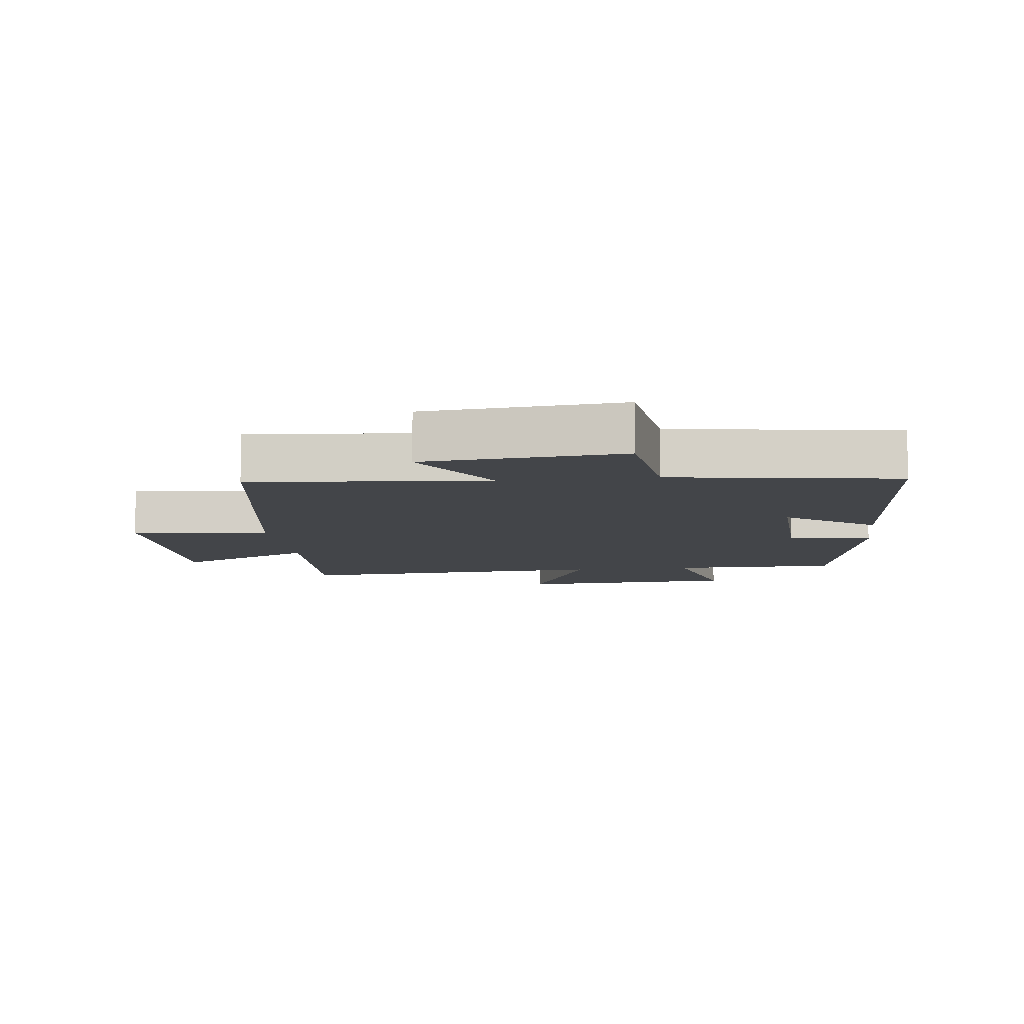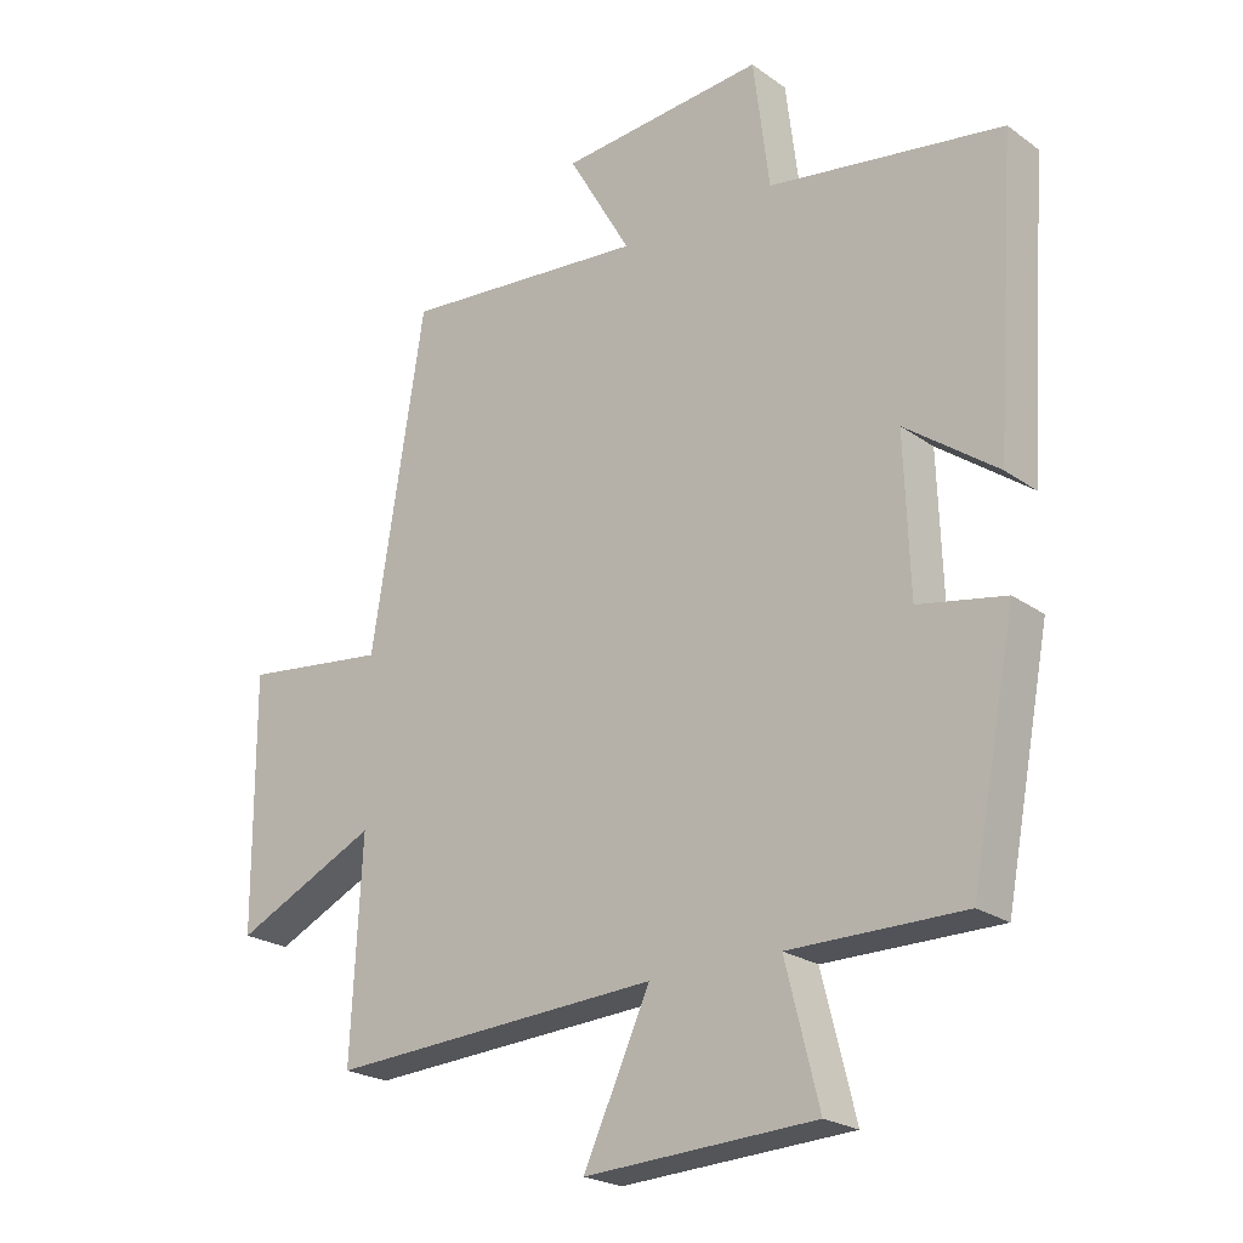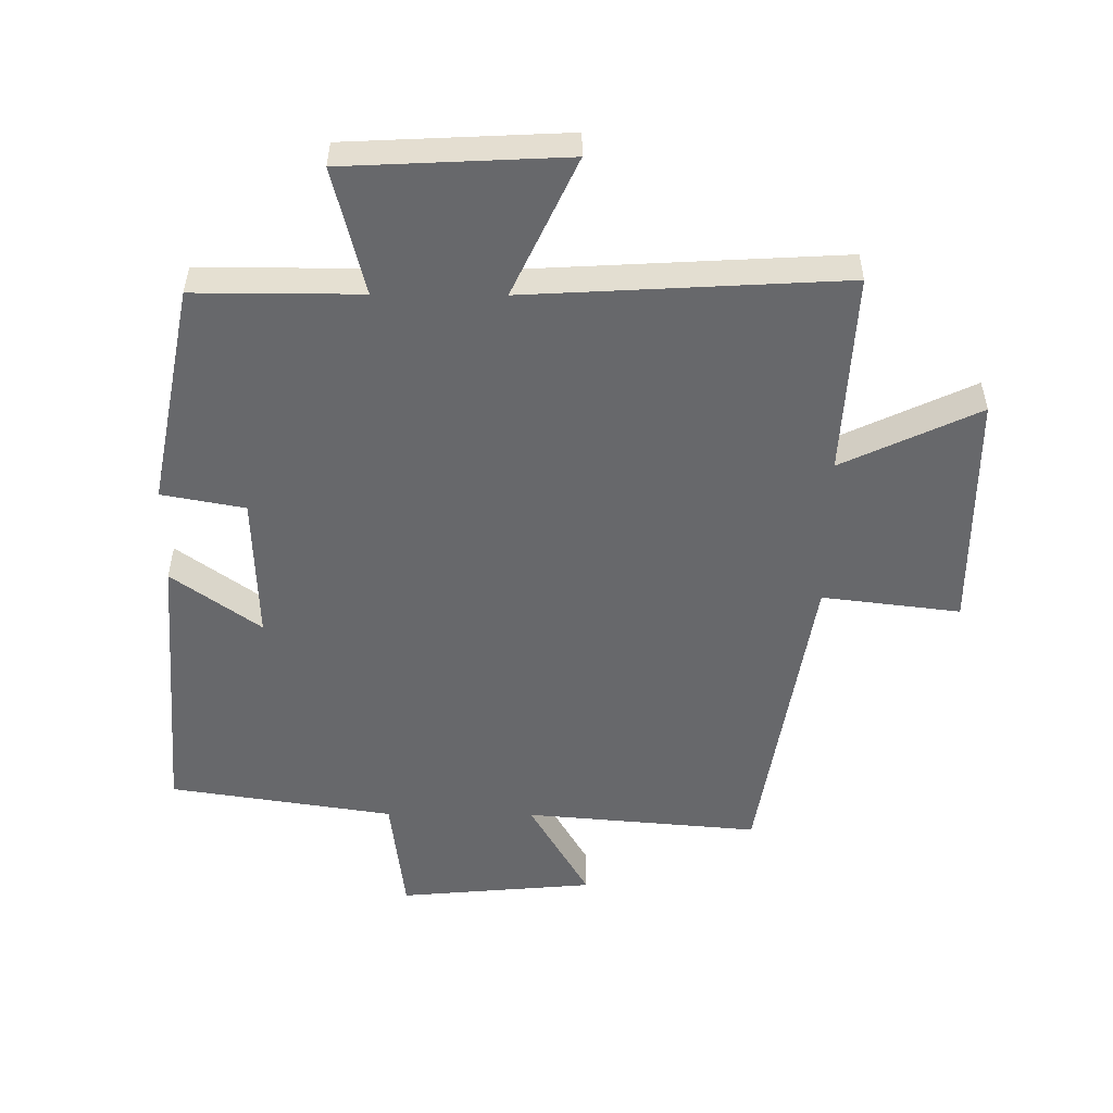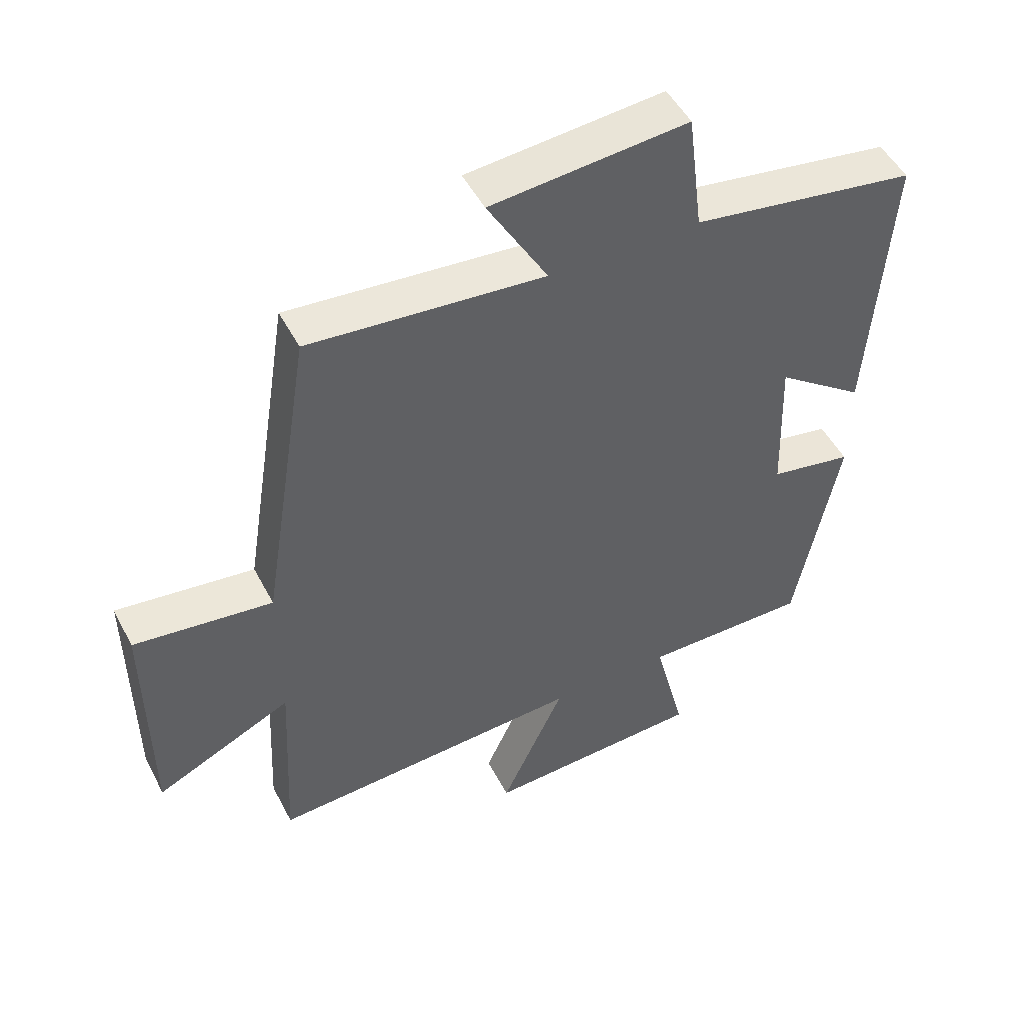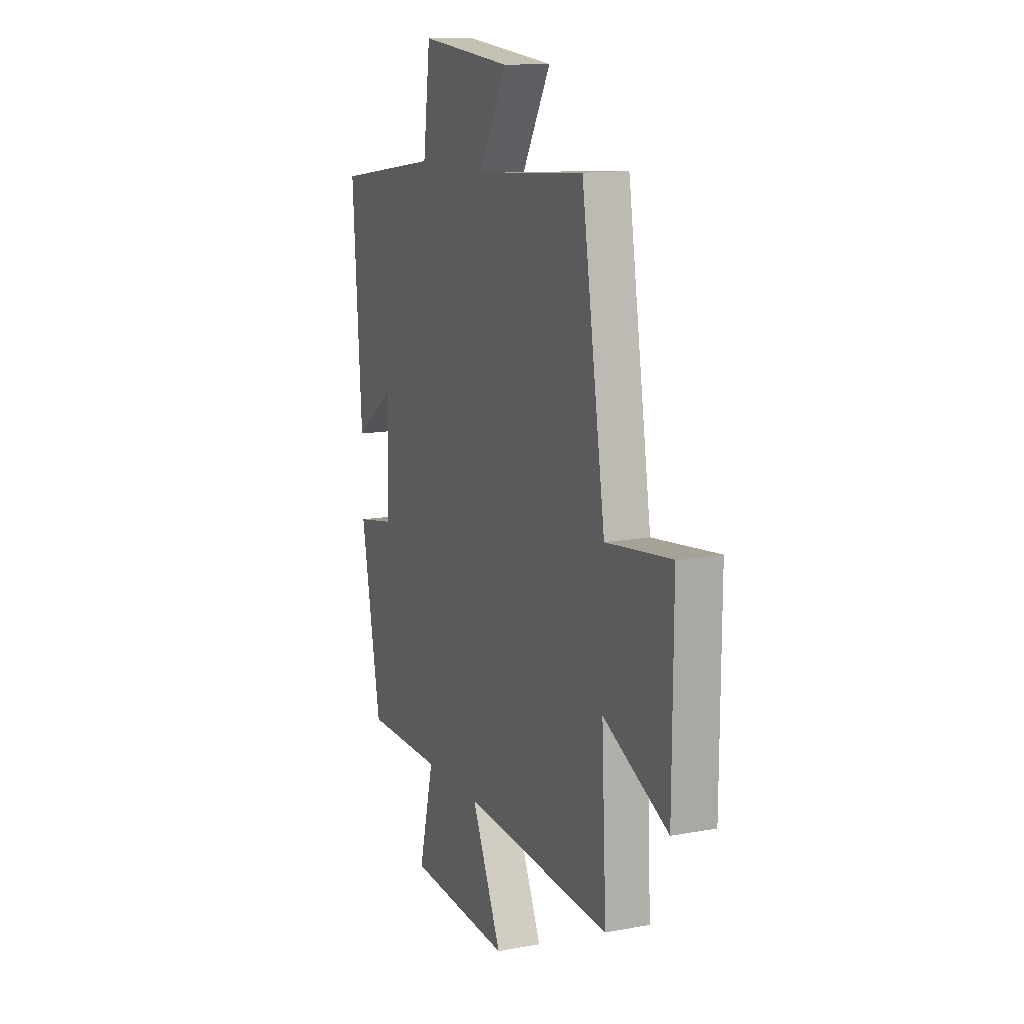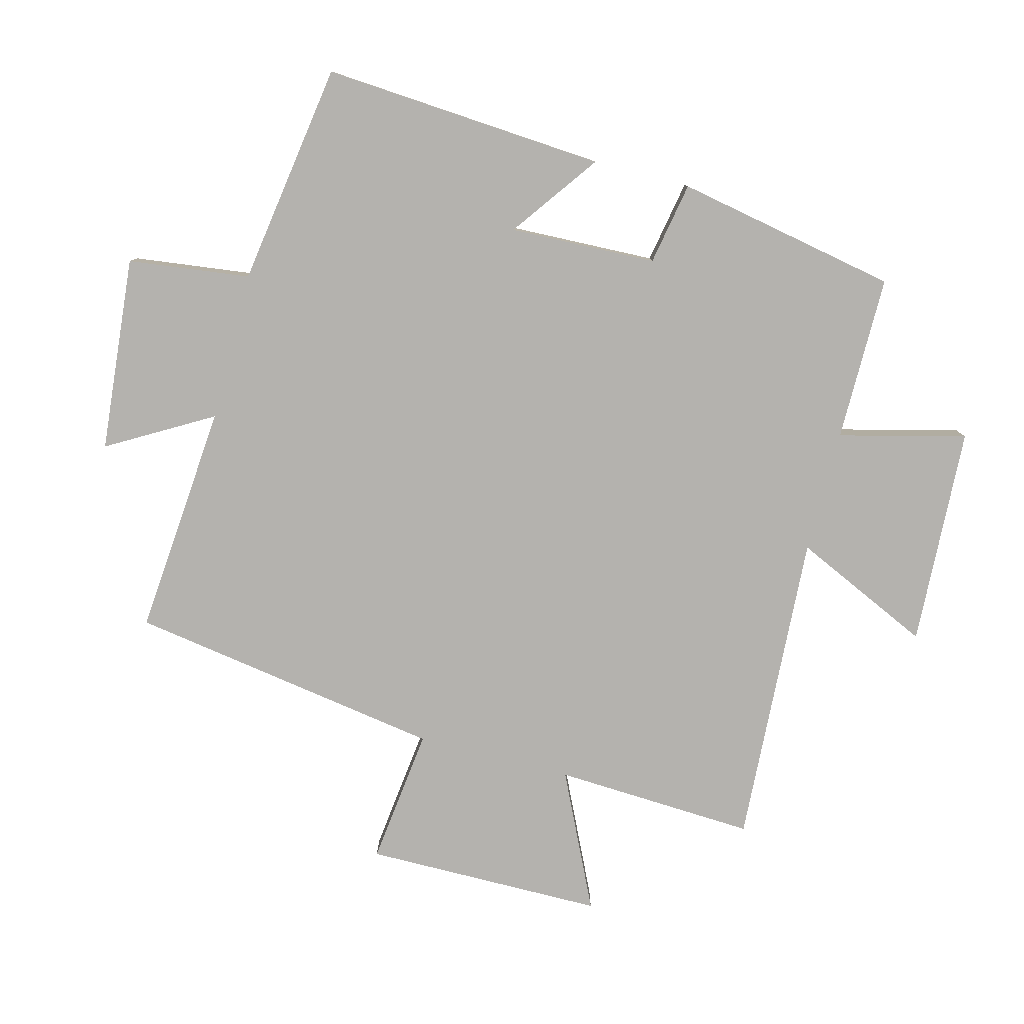
<metadata>
{"format":"obj","ext":"obj","renderer":"f3d","projection":"perspective","resolution":1024,"background":"white","views":[{"elev":-8.9,"azim":6.8,"up":"+Y"},{"elev":-22.7,"azim":39.7,"up":"+Z"},{"elev":-52.4,"azim":179.5,"up":"+Y"},{"elev":49.6,"azim":-26.8,"up":"+Z"},{"elev":13.2,"azim":-112.8,"up":"+Z"},{"elev":-79.7,"azim":75.4,"up":"+Y"}]}
</metadata>
<code>
v -0.516 0.07 -0.529
v -0.5 0.07 -0.212
v -0.714 0.07 -0.314
v -0.716 0.07 0.062
v -0.5 0.07 0.036
v -0.421 0.07 0.531
v -0.055 0.07 0.5
v -0.149 0.07 0.663
v 0.157 0.07 0.691
v 0.181 0.07 0.5
v 0.531 0.07 0.447
v 0.5 0.07 0.003
v 0.362 0.07 0.103
v 0.37 0.07 -0.127
v 0.5 0.07 -0.151
v 0.433 0.07 -0.5
v 0.173 0.07 -0.5
v 0.223 0.07 -0.699
v -0.121 0.07 -0.717
v -0.021 0.07 -0.5
v -0.516 0 -0.529
v -0.5 0 -0.212
v -0.714 0 -0.314
v -0.716 0 0.062
v -0.5 0 0.036
v -0.421 0 0.531
v -0.055 0 0.5
v -0.149 0 0.663
v 0.157 0 0.691
v 0.181 0 0.5
v 0.531 0 0.447
v 0.5 0 0.003
v 0.362 0 0.103
v 0.37 0 -0.127
v 0.5 0 -0.151
v 0.433 0 -0.5
v 0.173 0 -0.5
v 0.223 0 -0.699
v -0.121 0 -0.717
v -0.021 0 -0.5
f 17 18 19 20
f 16 17 20
f 15 16 20
f 14 15 20
f 20 1 2
f 14 20 2
f 13 14 2
f 10 11 12 13
f 10 13 2
f 7 8 9 10
f 7 10 2 3
f 5 6 7
f 5 7 3
f 3 4 5
f 40 39 38 37
f 40 37 36
f 40 36 35
f 40 35 34
f 22 21 40
f 22 40 34
f 22 34 33
f 33 32 31 30
f 22 33 30
f 30 29 28 27
f 23 22 30 27
f 27 26 25
f 23 27 25
f 25 24 23
f 1 21 22 2
f 2 22 23 3
f 3 23 24 4
f 4 24 25 5
f 5 25 26 6
f 6 26 27 7
f 7 27 28 8
f 8 28 29 9
f 9 29 30 10
f 10 30 31 11
f 11 31 32 12
f 12 32 33 13
f 13 33 34 14
f 14 34 35 15
f 15 35 36 16
f 16 36 37 17
f 17 37 38 18
f 18 38 39 19
f 19 39 40 20
f 20 40 21 1

</code>
